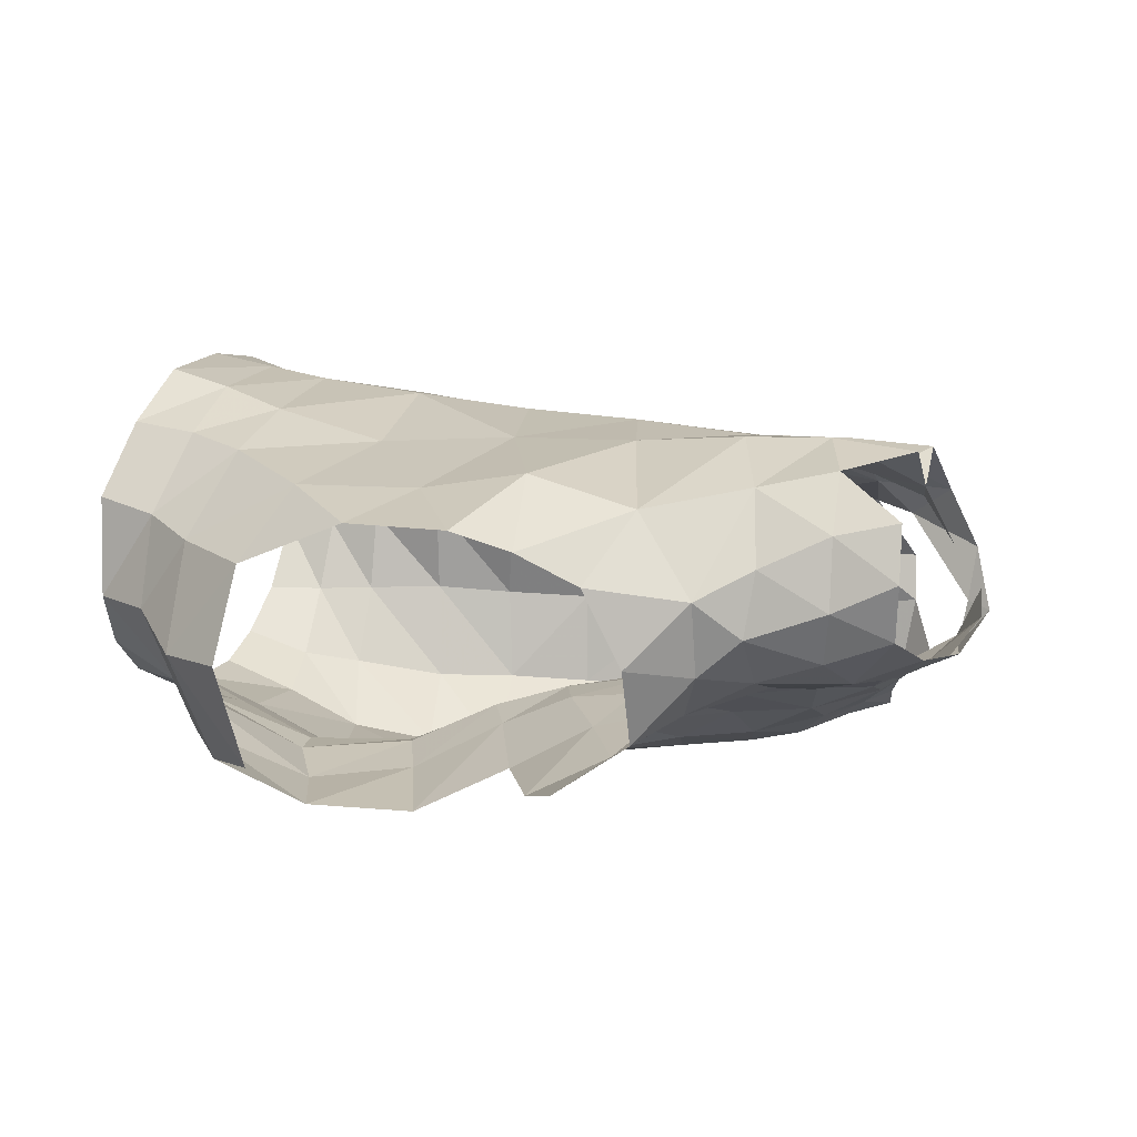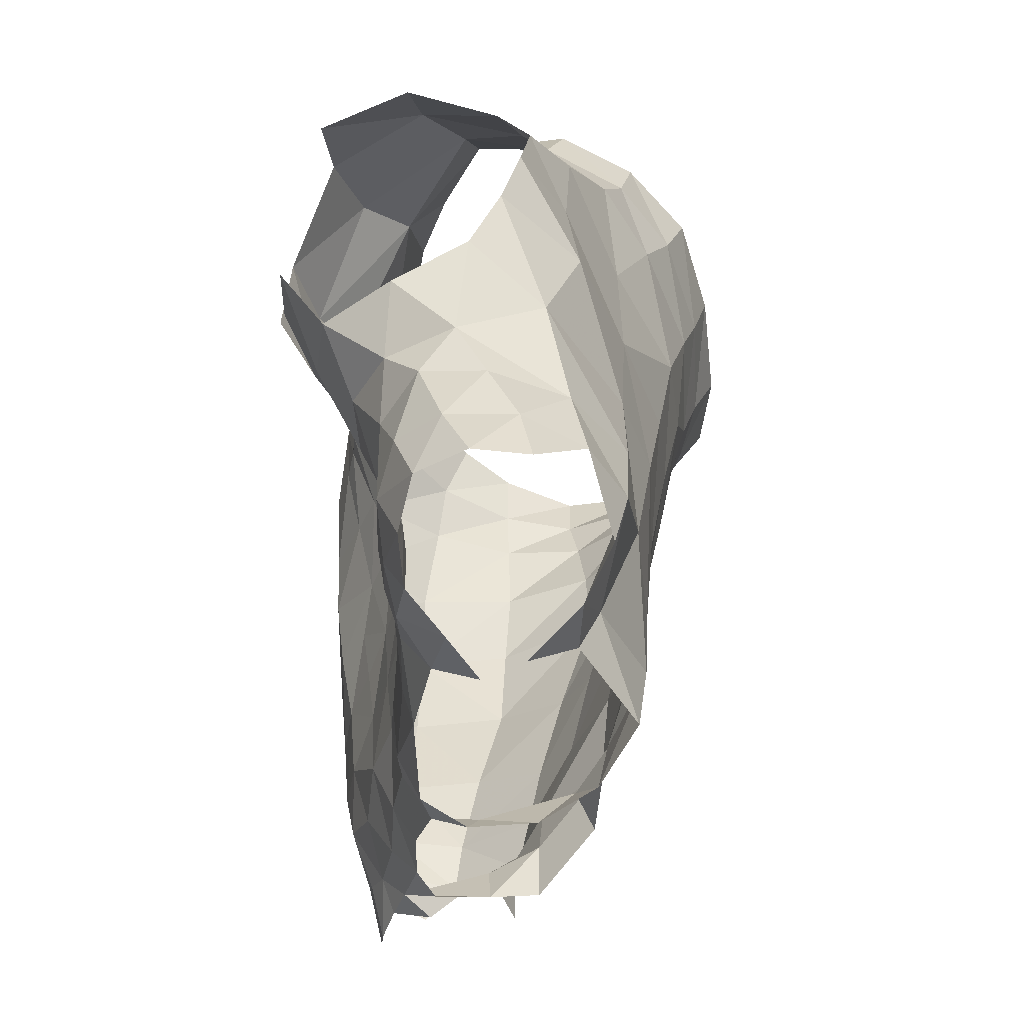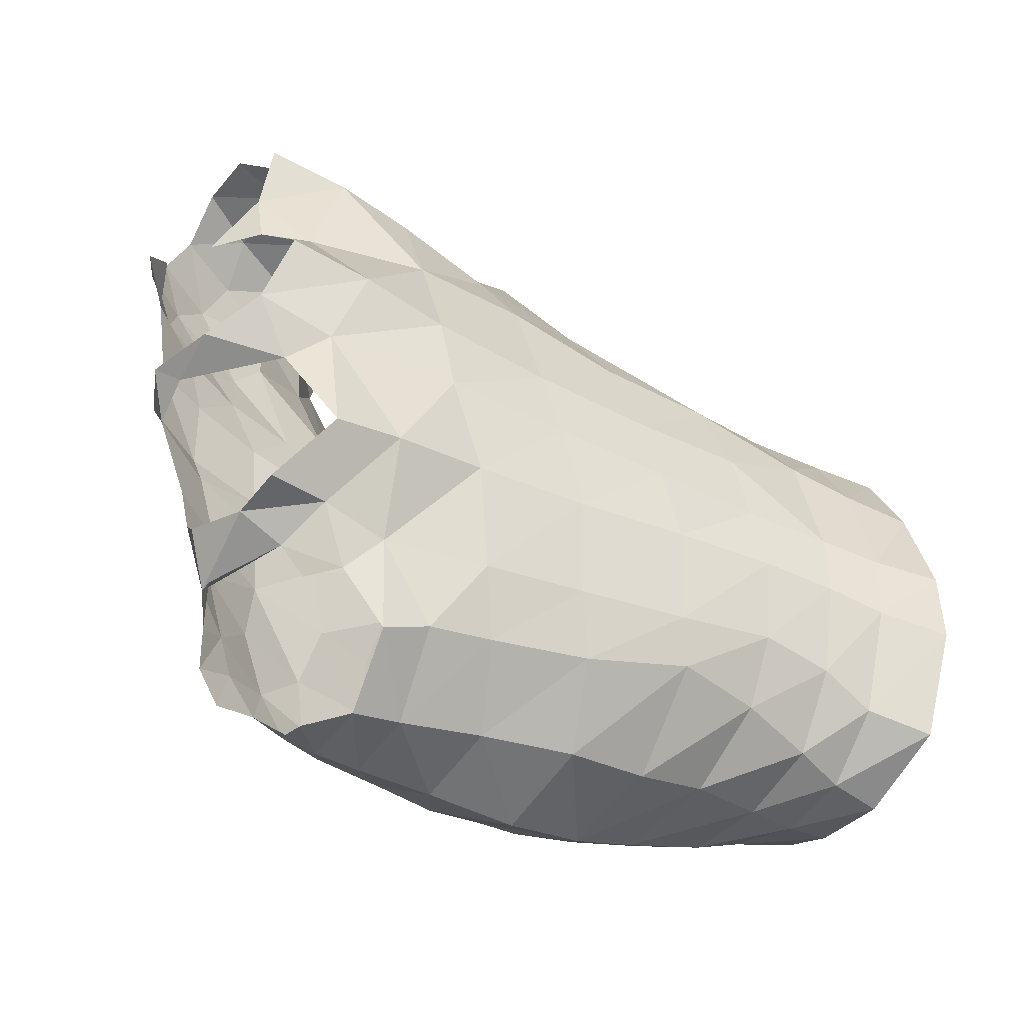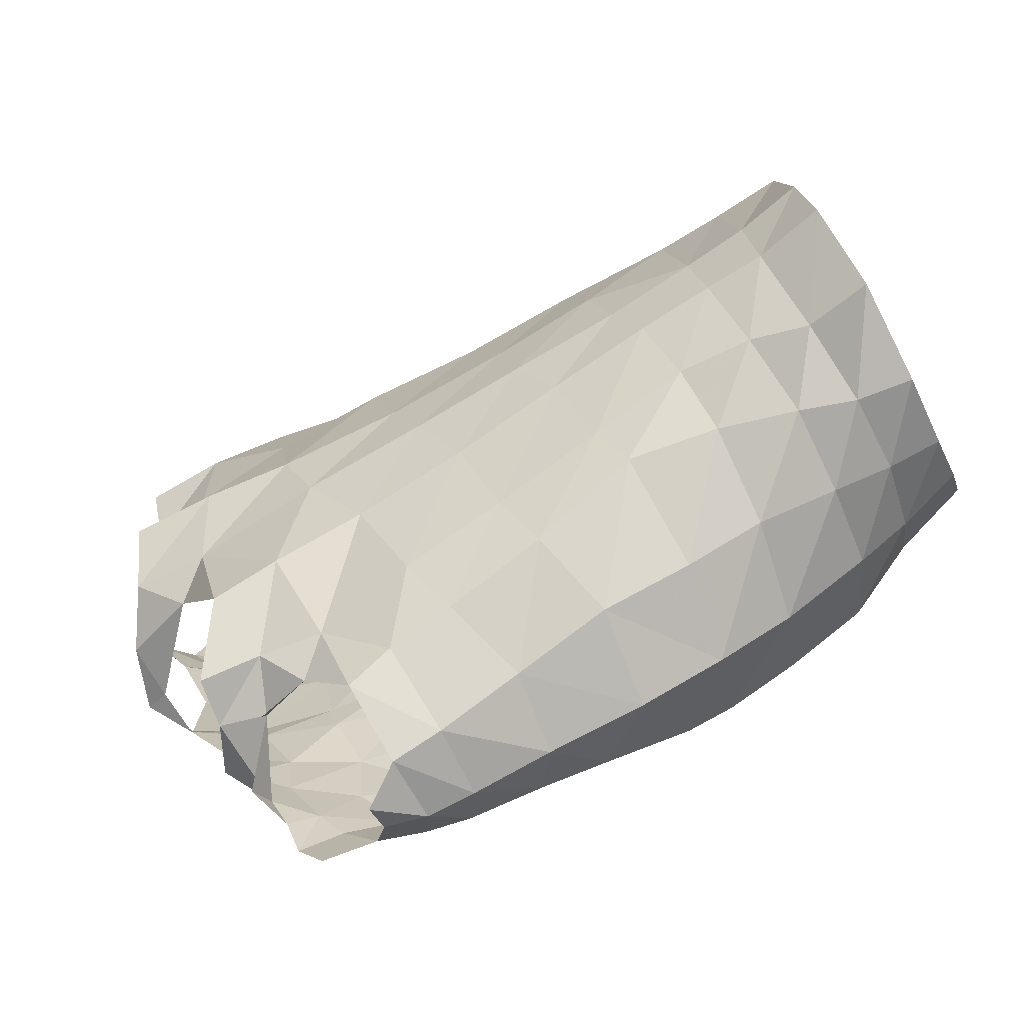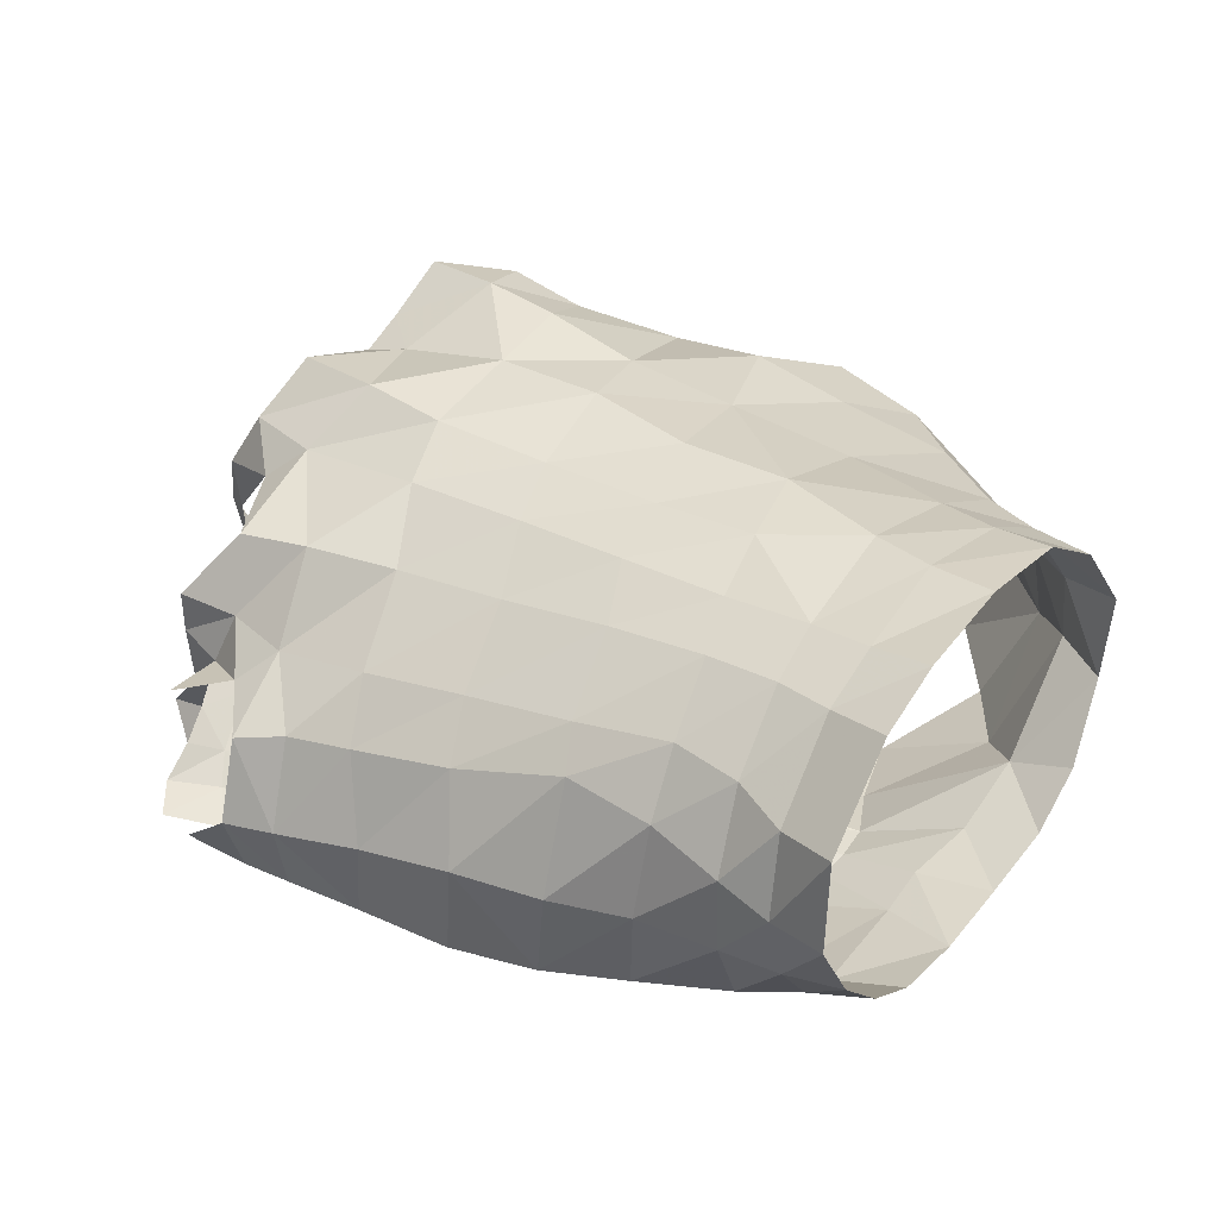
<metadata>
{"format":"obj","ext":"obj","renderer":"f3d","projection":"perspective","resolution":1024,"background":"white","views":[{"elev":-3.6,"azim":19.0,"up":"+Y"},{"elev":28.9,"azim":89.5,"up":"+Z"},{"elev":-56.2,"azim":139.6,"up":"+Z"},{"elev":-70.5,"azim":-160.8,"up":"+Z"},{"elev":48.7,"azim":-139.6,"up":"+Y"}]}
</metadata>
<code>
v 0.04735 -0.02075 0.01691
v 0.03712 -0.02572 0.01801
v 0.04321 -0.02864 0.02923
v 0.05258 -0.02421 0.0261
v 0.01459 -0.02538 0.04309
v 0.05751 -0.02288 0.03454
v 0.04904 -0.02838 0.03717
v 0.05844 -0.01475 0.04038
v 0.06559 -0.007254 0.03774
v 0.0648 -0.01544 0.03352
v 0.07225 -0.003658 0.03548
v 0.05928 0.00316 0.03731
v 0.07111 0.005756 0.03149
v 0.05161 0.01639 0.01237
v 0.0481 0.01713 -0.000847
v 0.06334 0.0157 -0.002848
v 0.06563 0.01415 0.01104
v 0.05333 0.01173 -0.02088
v 0.0598 0.01421 -0.0113
v 0.04444 0.01679 -0.009425
v 0.03945 0.01452 -0.01831
v 0.03927 -0.01565 0.002548
v 0.02922 -0.01794 0.001469
v 0.03202 -0.02034 0.006742
v 0.04142 -0.01708 0.007717
v 0.04816 -0.001982 0.04678
v 0.05486 -0.005747 0.0438
v 0.003979 -0.02398 -0.00714
v -0.00724 -0.01772 -0.004431
v -0.006609 -0.01732 0.001671
v 0.003605 -0.02278 -0.00229
v -0.000644 -0.02095 0.02601
v -0.006506 -0.01491 0.02074
v -0.01092 -0.00487 0.03083
v -0.003319 -0.006712 0.03506
v 0.006297 -0.02449 0.03463
v 0.003227 -0.01239 0.04092
v 0.01251 -0.01402 0.04728
v -0.008592 -0.01564 -0.01769
v -0.000638 -0.02052 -0.02176
v -0.00239 -0.000718 -0.03091
v -0.001153 0.009779 -0.0299
v -0.008032 0.008745 -0.02991
v -0.009423 -0.000856 -0.0288
v 0.0071 -0.000593 -0.03377
v 0.008463 0.01058 -0.02932
v 0.06138 -0.01944 0.02636
v 0.05662 -0.01901 0.01739
v 0.0803 -0.01597 0.02359
v 0.06995 -0.01625 0.02
v 0.06999 -0.01588 0.02766
v 0.07833 -0.01397 0.02986
v 0.06064 -0.01412 -0.00264
v 0.0494 -0.01412 -0.001385
v 0.05222 -0.01438 0.004664
v 0.06477 -0.01496 0.005105
v 0.0455 -0.01724 -0.01521
v 0.05701 -0.0166 -0.01539
v 0.05364 -0.0188 -0.02319
v 0.04584 -0.01964 -0.0217
v 0.07776 -0.01461 -0.01269
v 0.08586 -0.01168 -0.013
v 0.08511 -0.01046 -0.01635
v 0.07654 -0.01414 -0.01625
v -0.0148 0.008897 -0.02952
v -0.0159 -0.000684 -0.02603
v 0.04428 0.003216 -0.03878
v 0.03871 -0.00517 -0.04417
v 0.04895 -0.007499 -0.04773
v 0.05215 0.001567 -0.04131
v 0.001668 0.01791 -0.02334
v -0.005528 0.0179 -0.02553
v 0.01398 -0.00231 0.04452
v 0.004169 0.001068 0.03827
v -0.002763 0.004651 0.03367
v -0.01025 0.007098 0.03257
v 0.07339 -0.01636 0.01349
v 0.05056 -0.01674 0.01035
v 0.03766 -0.01558 -0.002255
v 0.03333 -0.02423 -0.03305
v 0.02338 -0.02444 -0.03139
v 0.02863 -0.02465 -0.02193
v 0.03637 -0.02373 -0.02541
v 0.03832 -0.01522 -0.04546
v 0.04131 -0.02136 -0.04084
v 0.05044 -0.02159 -0.04258
v 0.04801 -0.01642 -0.04737
v 0.0415 0.000409 0.04911
v -0.00299 -0.0114 -0.02812
v -0.009358 -0.0103 -0.02381
v -0.0168 -0.007194 -0.02118
v 0.01646 -0.02236 -0.001535
v 0.003233 -0.02221 0.00123
v 0.004286 -0.02346 0.006196
v 0.01754 -0.02256 0.001408
v 0.0256 -0.03093 0.02024
v 0.01263 -0.0301 0.02272
v -0.007579 -0.01651 0.01016
v -0.01599 -0.01493 0.003861
v -0.0158 -0.01325 0.01302
v -0.01684 -0.01397 -0.006288
v -0.01718 -0.01153 -0.01526
v -0.01312 0.02096 -0.02712
v -0.01456 -0.00994 0.02119
v 0.0805 -0.000104 0.03419
v 0.08001 -0.008585 0.03397
v 0.07049 -0.01138 0.03461
v 0.01312 -0.02517 -0.01392
v 0.008825 -0.02259 -0.0261
v 0.08415 -0.01521 0.01761
v 0.09305 -0.008243 0.01352
v 0.09023 -0.01273 0.01807
v 0.07948 -0.01259 -0.02377
v 0.07261 -0.01555 -0.02387
v 0.07987 0.009118 0.008608
v 0.0778 0.01205 0.02232
v 0.06773 0.01255 0.02267
v 0.05777 -0.01513 -0.009726
v 0.068 -0.0154 -0.01179
v 0.067 -0.01574 -0.01599
v 0.0769 -0.01555 0.009868
v 0.08557 -0.0139 0.01157
v 0.08162 -0.01367 0.006416
v 0.07384 -0.0147 0.004846
v 0.02715 -0.00203 -0.04139
v 0.02648 -0.01413 -0.04316
v 0.04682 -0.01504 -0.008291
v 0.0545 0.01262 0.02246
v 0.03596 -0.01645 -0.007588
v 0.06885 0.002579 -0.03285
v 0.07012 -0.003788 -0.03591
v 0.07621 -0.00364 -0.03491
v 0.07636 0.002463 -0.03452
v 0.08835 -0.01338 0.02384
v 0.08641 -0.01167 0.03007
v 0.08765 -0.00558 0.0337
v 0.0259 0.01788 -0.01579
v 0.02243 0.01365 -0.02589
v 0.0358 0.01014 -0.0287
v 0.04843 0.007267 -0.03196
v 0.06069 0.003217 -0.0337
v 0.06457 0.01054 -0.02428
v 0.0321 0.006464 -0.03527
v 0.08909 0.000622 0.007899
v 0.08694 0.006918 0.01399
v 0.08547 0.006495 0.007337
v 0.03449 -0.01952 -0.01465
v 0.000461 0.02163 0.02063
v 0.000547 0.02592 0.00796
v 0.0087 0.0238 0.009327
v 0.008767 0.01822 0.02273
v 0.07221 -0.01586 -0.03084
v 0.0779 -0.01256 -0.02972
v 0.07839 -0.01038 -0.03305
v 0.07347 -0.0144 -0.0366
v 0.01946 0.01076 -0.03038
v 0.05501 -0.008365 -0.05008
v 0.05759 2.7e-05 -0.04466
v 0.01063 0.01674 -0.0229
v 0.01358 0.0209 -0.01413
v 0.004443 0.02298 -0.01351
v 0.07576 0.0105 -0.01299
v 0.03028 0.01951 -0.008281
v 0.01678 0.02192 -0.007011
v 0.006016 0.02444 -0.005912
v -0.001729 0.02664 -0.005971
v -0.002759 0.02484 -0.01425
v -0.01082 0.02839 -0.01567
v -0.009483 0.02973 -0.006179
v 0.01968 0.02237 0.001995
v 0.02293 0.02089 0.01228
v 0.03266 0.01972 0.000526
v 0.03705 0.01849 0.011
v 0.07428 0.01501 -0.003146
v 0.03984 0.01343 0.02367
v 0.08908 -0.01002 0.006987
v 0.02381 0.0133 0.02607
v 0.04642 0.007563 0.03764
v 0.03412 0.006179 0.03905
v 0.007753 0.01224 0.03186
v 0.01875 0.007074 0.03931
v -0.007965 0.01667 0.02834
v 0.00018 0.01493 0.02907
v 0.02817 0.001752 0.04698
v -0.007243 0.02428 0.02011
v 0.02464 -0.02158 -0.01127
v 0.02626 -0.01932 -0.006167
v 0.01753 -0.02399 -0.02965
v 0.02179 -0.02482 -0.01834
v 0.08951 -0.006161 -0.01437
v 0.08664 -0.004773 -0.01541
v 0.01604 -0.02262 -0.004007
v 0.01556 -0.02344 -0.007909
v 0.01643 -0.001356 -0.03782
v 0.01637 -0.01345 -0.03916
v 0.0879 0.001206 0.03307
v 0.08042 0.007442 0.02988
v 0.09209 -0.004525 0.007442
v 0.008599 -0.02707 0.01323
v 0.02067 -0.02583 0.008333
v 0.06964 -0.0146 -0.002332
v 0.08532 0.009046 -0.01181
v 0.0846 0.01362 -0.00363
v 0.07896 -0.01371 -0.00253
v 0.08768 0.01012 0.02226
v 0.06427 -0.01838 -0.02386
v 0.07938 0.006617 -0.01694
v 0.08801 0.001973 -0.01491
v 0.05389 -0.01685 -0.04866
v -0.007812 0.02808 0.007626
v 0.007448 -0.01331 -0.03357
v 0.02774 -0.01808 -0.00294
v 0.0856 -0.01224 -0.002871
v 0.06372 -0.00017 -0.03832
v 0.07282 0.009332 -0.02714
v 0.06861 -0.000545 -0.04421
v 0.05884 -0.01591 -0.04996
v 0.06127 -0.01945 -0.04542
v 0.06722 -0.01779 -0.04962
v 0.06553 -0.01894 -0.04158
v 0.06832 -0.01738 -0.03815
v 0.07167 -0.01588 -0.04093
v 0.07037 -0.01746 -0.0458
v 0.07452 -0.01116 -0.03937
v 0.05923 -0.01233 -0.05202
v 0.05582 -0.02116 -0.04338
v 0.05937 -0.02157 -0.03761
v 0.05248 -0.02267 -0.03739
v 0.04301 -0.02338 -0.03537
v 0.03321 -0.02163 -0.03891
v 0.04485 -0.02222 -0.02855
v 0.05446 -0.02151 -0.03107
v 0.06416 -0.01927 -0.03201
v 0.03864 -0.02053 -0.02002
f 4 3 1
f 1 3 2
f 6 7 4
f 4 7 3
f 6 10 8
f 8 10 9
f 11 13 9
f 9 13 12
f 17 16 14
f 14 16 15
f 21 20 18
f 18 20 19
f 25 24 22
f 22 24 23
f 28 31 29
f 29 31 30
f 32 35 33
f 33 35 34
f 36 5 37
f 37 5 38
f 39 40 29
f 29 40 28
f 44 43 41
f 41 43 42
f 41 42 45
f 45 42 46
f 1 48 4
f 4 48 47
f 52 51 49
f 49 51 50
f 56 55 53
f 53 55 54
f 60 59 57
f 57 59 58
f 64 63 61
f 61 63 62
f 66 65 44
f 44 65 43
f 70 69 67
f 67 69 68
f 71 42 72
f 72 42 43
f 74 37 73
f 73 37 38
f 76 34 75
f 75 34 35
f 55 56 50
f 50 56 77
f 4 47 6
f 6 47 10
f 22 55 25
f 25 55 78
f 55 22 54
f 54 22 79
f 83 82 80
f 80 82 81
f 84 87 85
f 85 87 86
f 90 44 89
f 89 44 41
f 91 66 90
f 90 66 44
f 95 94 92
f 92 94 93
f 31 93 30
f 30 93 98
f 30 98 99
f 99 98 100
f 29 30 101
f 101 30 99
f 29 101 39
f 39 101 102
f 107 106 11
f 11 106 105
f 109 108 40
f 40 108 28
f 50 77 49
f 49 77 110
f 114 113 64
f 64 113 63
f 115 17 116
f 116 17 117
f 58 120 118
f 118 120 119
f 124 123 121
f 121 123 122
f 87 84 69
f 69 84 68
f 84 126 68
f 68 126 125
f 53 54 118
f 118 54 127
f 128 12 117
f 117 12 13
f 129 127 79
f 79 127 54
f 51 52 107
f 107 52 106
f 133 132 130
f 130 132 131
f 21 139 137
f 137 139 138
f 142 141 18
f 18 141 140
f 125 143 68
f 68 143 67
f 144 146 145
f 145 146 115
f 147 57 129
f 129 57 127
f 57 58 127
f 127 58 118
f 151 150 148
f 148 150 149
f 152 155 153
f 153 155 154
f 139 21 140
f 140 21 18
f 14 128 17
f 17 128 117
f 143 139 67
f 67 139 140
f 139 143 138
f 138 143 156
f 70 158 69
f 69 158 157
f 71 161 159
f 159 161 160
f 18 19 142
f 142 19 162
f 20 21 163
f 163 21 137
f 160 164 137
f 137 164 163
f 161 165 160
f 160 165 164
f 165 161 166
f 166 161 167
f 159 160 138
f 138 160 137
f 161 71 167
f 167 71 72
f 150 171 170
f 173 172 171
f 171 172 170
f 14 15 173
f 173 15 172
f 115 174 17
f 17 174 16
f 128 14 175
f 175 14 173
f 123 176 122
f 122 176 111
f 166 149 165
f 165 149 150
f 150 151 171
f 171 151 177
f 177 179 175
f 175 179 178
f 73 181 74
f 74 181 180
f 182 76 183
f 183 76 75
f 184 179 181
f 181 179 177
f 183 148 182
f 182 148 185
f 129 187 147
f 147 187 186
f 82 189 81
f 81 189 188
f 191 190 63
f 63 190 62
f 93 31 92
f 92 31 192
f 193 192 28
f 28 192 31
f 194 125 195
f 195 125 126
f 112 134 110
f 110 134 49
f 52 49 135
f 135 49 134
f 52 135 106
f 106 135 136
f 196 105 136
f 136 105 106
f 196 197 105
f 200 199 95
f 95 199 94
f 151 180 177
f 177 180 181
f 53 201 56
f 56 201 124
f 56 124 77
f 77 124 121
f 162 174 202
f 202 174 203
f 123 124 204
f 204 124 201
f 90 39 91
f 91 39 102
f 197 205 116
f 64 120 114
f 114 120 206
f 204 201 61
f 61 201 119
f 208 207 202
f 202 207 162
f 69 157 87
f 87 157 209
f 61 119 64
f 64 119 120
f 207 208 191
f 191 208 190
f 67 140 70
f 70 140 141
f 176 198 111
f 197 13 105
f 105 13 11
f 173 171 175
f 175 171 177
f 117 13 116
f 116 13 197
f 126 81 195
f 195 81 188
f 45 211 41
f 41 211 89
f 79 212 129
f 129 212 187
f 73 184 181
f 211 109 89
f 89 109 40
f 22 23 79
f 79 23 212
f 176 123 213
f 213 123 204
f 111 112 122
f 122 112 110
f 131 214 130
f 130 214 141
f 77 121 110
f 110 121 122
f 205 145 116
f 116 145 115
f 93 94 98
f 98 94 33
f 98 33 100
f 100 33 104
f 32 33 199
f 199 33 94
f 12 128 178
f 178 128 175
f 201 53 119
f 119 53 118
f 131 132 155
f 155 132 154
f 89 40 90
f 90 40 39
f 215 133 130
f 33 34 104
f 174 115 203
f 203 115 146
f 19 16 162
f 162 16 174
f 20 15 19
f 19 15 16
f 163 172 20
f 20 172 15
f 220 223 221
f 221 223 222
f 221 222 155
f 155 222 224
f 218 219 220
f 220 219 223
f 214 131 216
f 155 224 131
f 164 170 163
f 163 170 172
f 164 165 170
f 170 165 150
f 62 213 61
f 61 213 204
f 142 162 215
f 215 162 207
f 70 141 158
f 158 141 214
f 113 114 153
f 153 114 152
f 59 206 58
f 58 206 120
f 87 209 86
f 86 209 226
f 226 209 218
f 218 209 217
f 220 227 218
f 218 227 226
f 227 228 226
f 226 228 86
f 228 229 86
f 86 229 85
f 85 230 84
f 84 230 126
f 229 80 85
f 85 80 230
f 80 229 83
f 83 229 231
f 229 228 231
f 231 228 232
f 228 227 232
f 232 227 233
f 155 152 221
f 221 152 233
f 60 57 234
f 234 57 147
f 126 230 81
f 81 230 80
f 215 130 142
f 142 130 141
f 114 206 152
f 152 206 233
f 220 221 227
f 227 221 233
f 217 209 225
f 225 209 157
f 59 232 206
f 206 232 233
f 232 59 231
f 231 59 60
f 60 234 231
f 231 234 83
f 234 147 83
f 83 147 82
f 147 186 82
f 82 186 189
f 108 193 28
f 48 1 78
f 78 1 25
f 1 2 25
f 25 2 24
f 96 97 200
f 200 97 199
f 78 55 48
f 48 55 50
f 51 47 50
f 50 47 48
f 107 10 51
f 51 10 47
f 11 9 107
f 107 9 10
f 12 27 9
f 9 27 8
f 178 26 12
f 12 26 27
f 179 88 178
f 178 88 26
f 179 184 88
f 200 24 96
f 96 24 2
f 95 23 200
f 200 23 24
f 92 212 95
f 95 212 23
f 192 187 92
f 92 187 212
f 193 186 192
f 192 186 187
f 108 189 193
f 193 189 186
f 109 188 108
f 108 188 189
f 36 32 97
f 97 32 199
f 36 37 32
f 32 37 35
f 37 74 35
f 35 74 75
f 74 180 75
f 75 180 183
f 180 151 183
f 183 151 148
f 109 211 188
f 188 211 195
f 211 45 195
f 195 45 194
f 143 125 156
f 156 125 194
f 138 156 159
f 159 156 46
f 45 46 194
f 194 46 156
f 159 46 71
f 71 46 42
f 65 103 43
f 43 103 72
f 103 168 72
f 72 168 167
f 168 169 167
f 167 169 166
f 169 210 166
f 166 210 149
f 148 149 185
f 185 149 210

</code>
